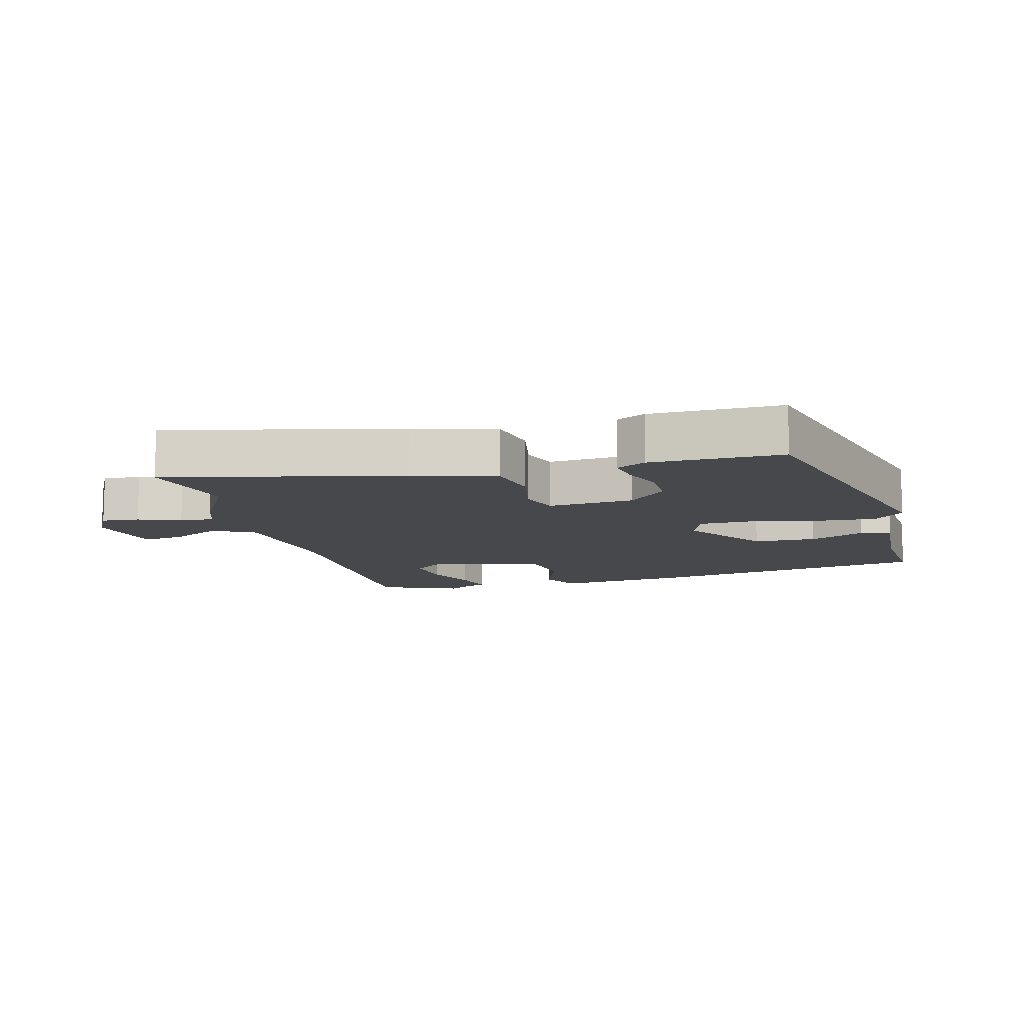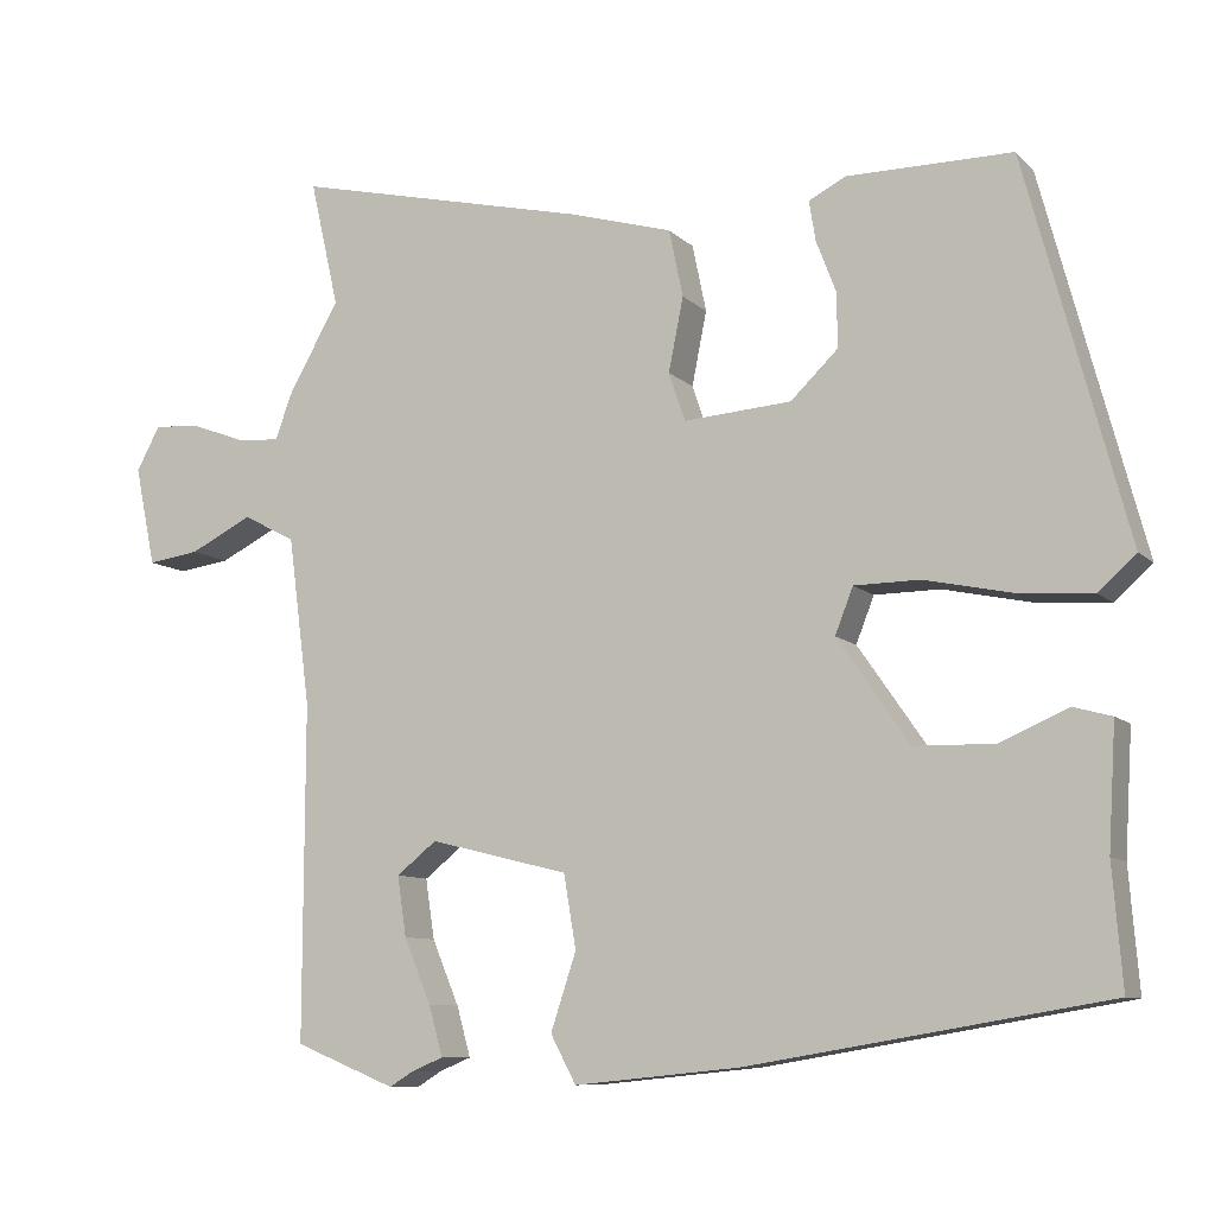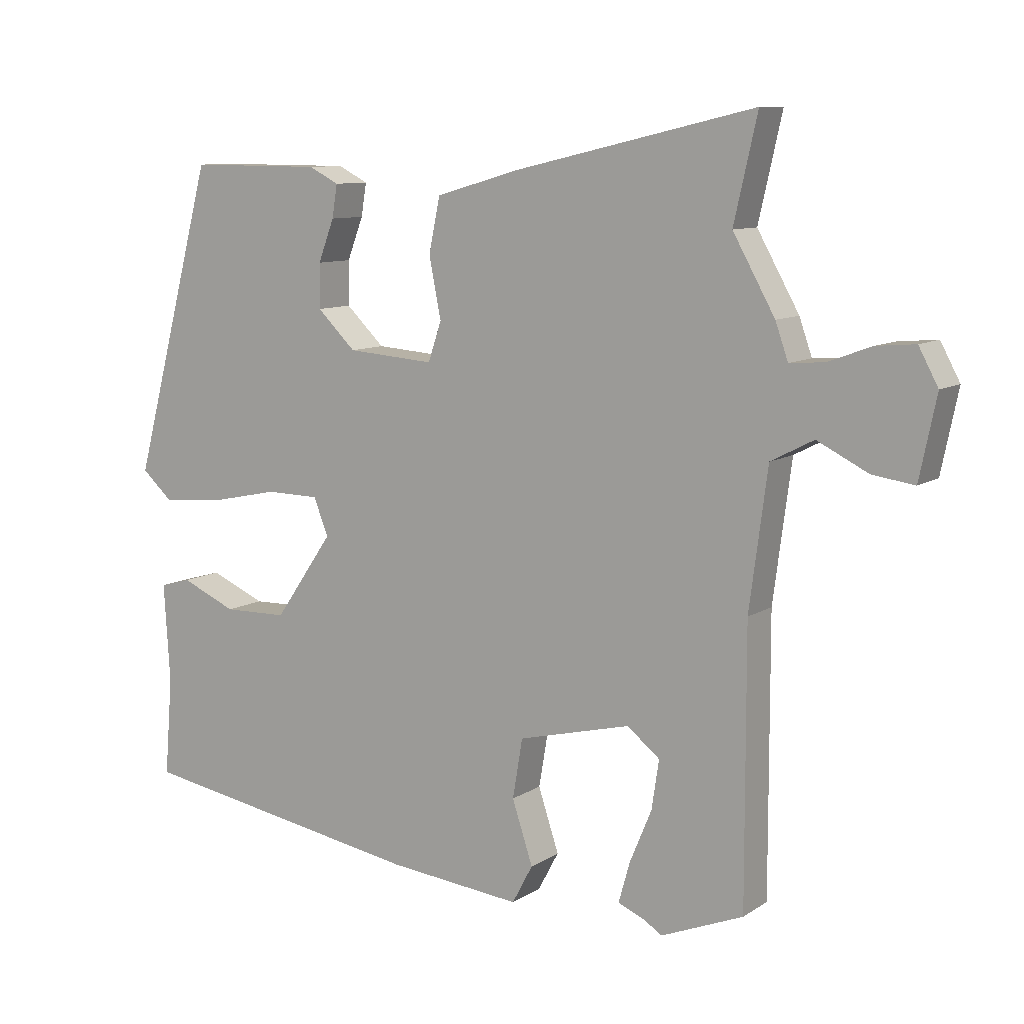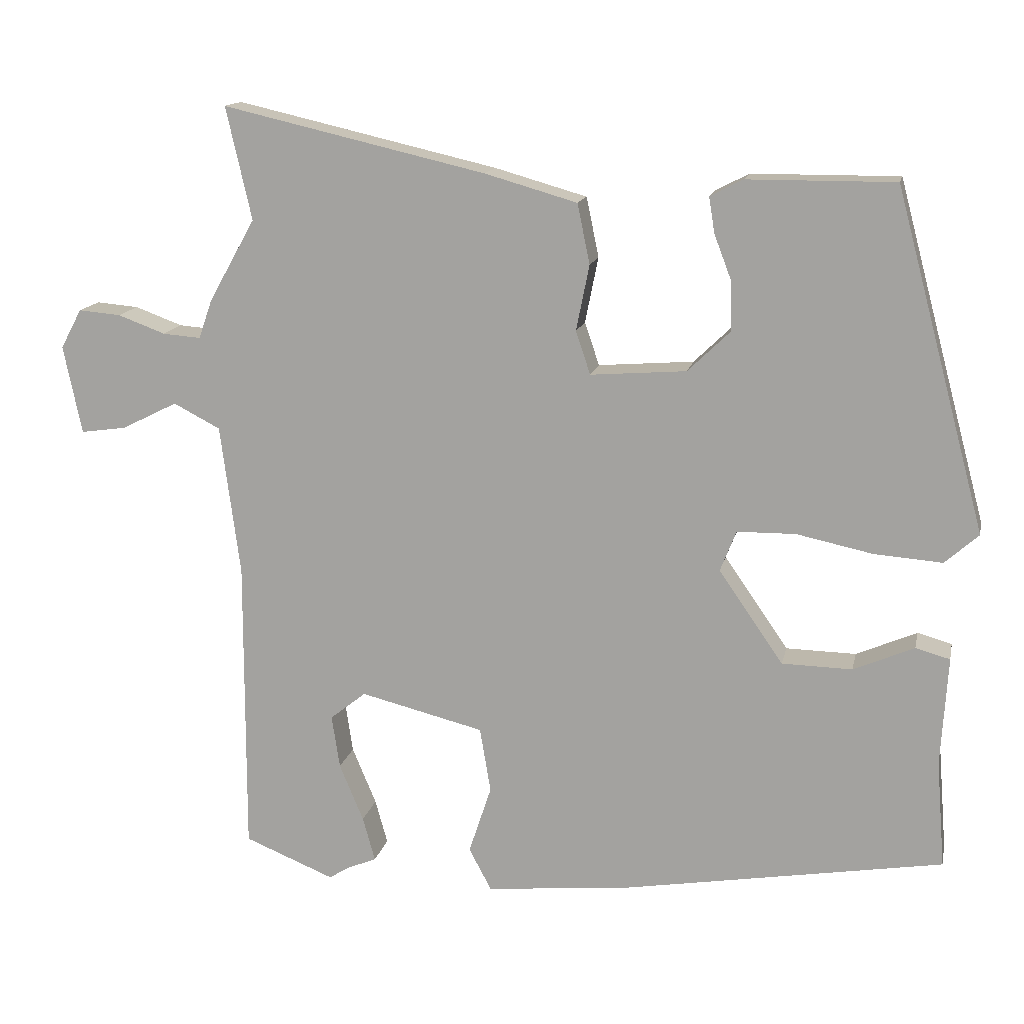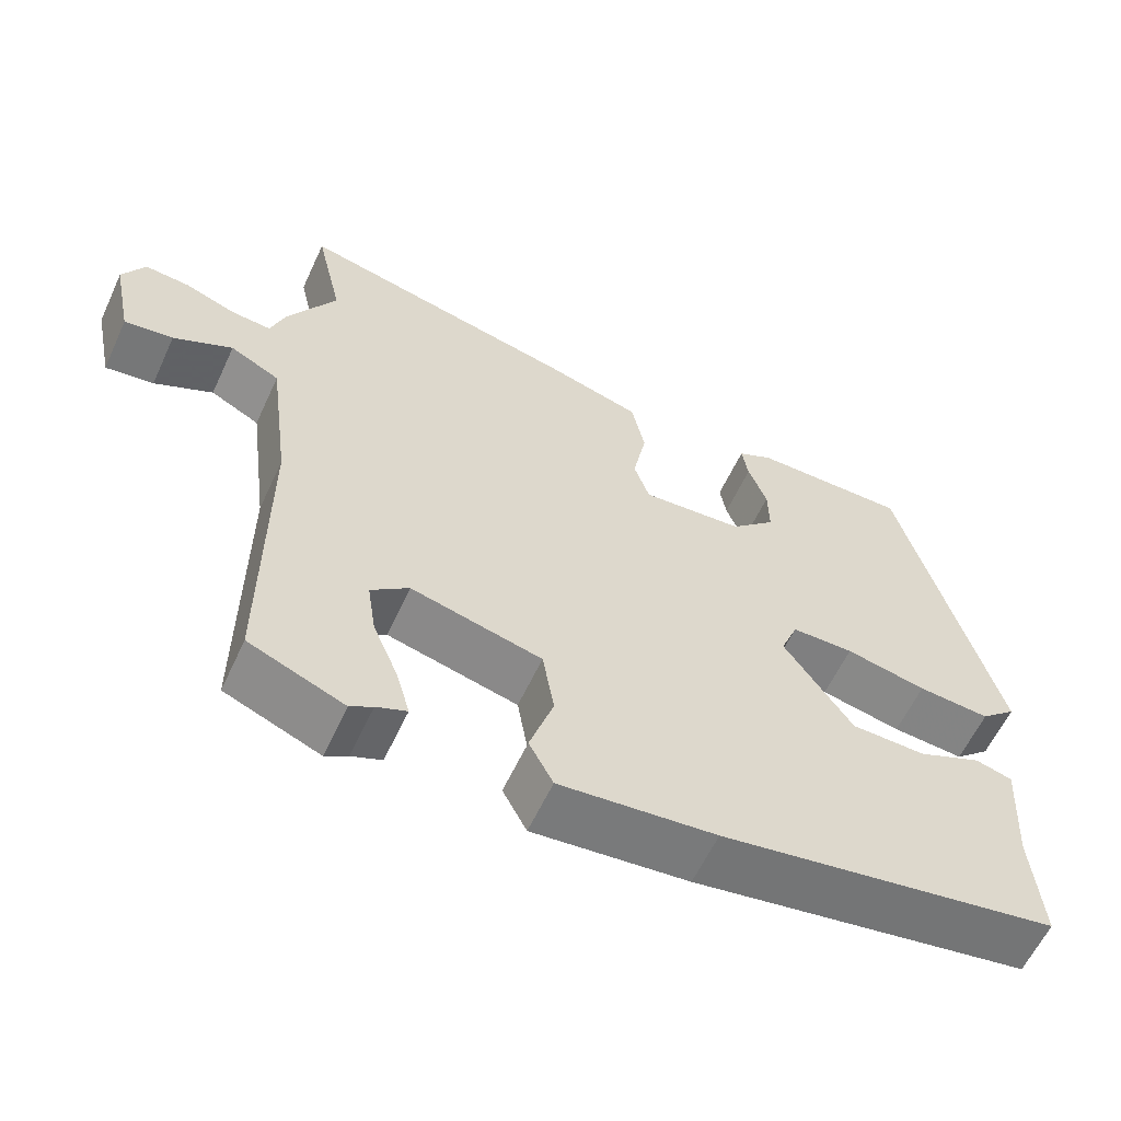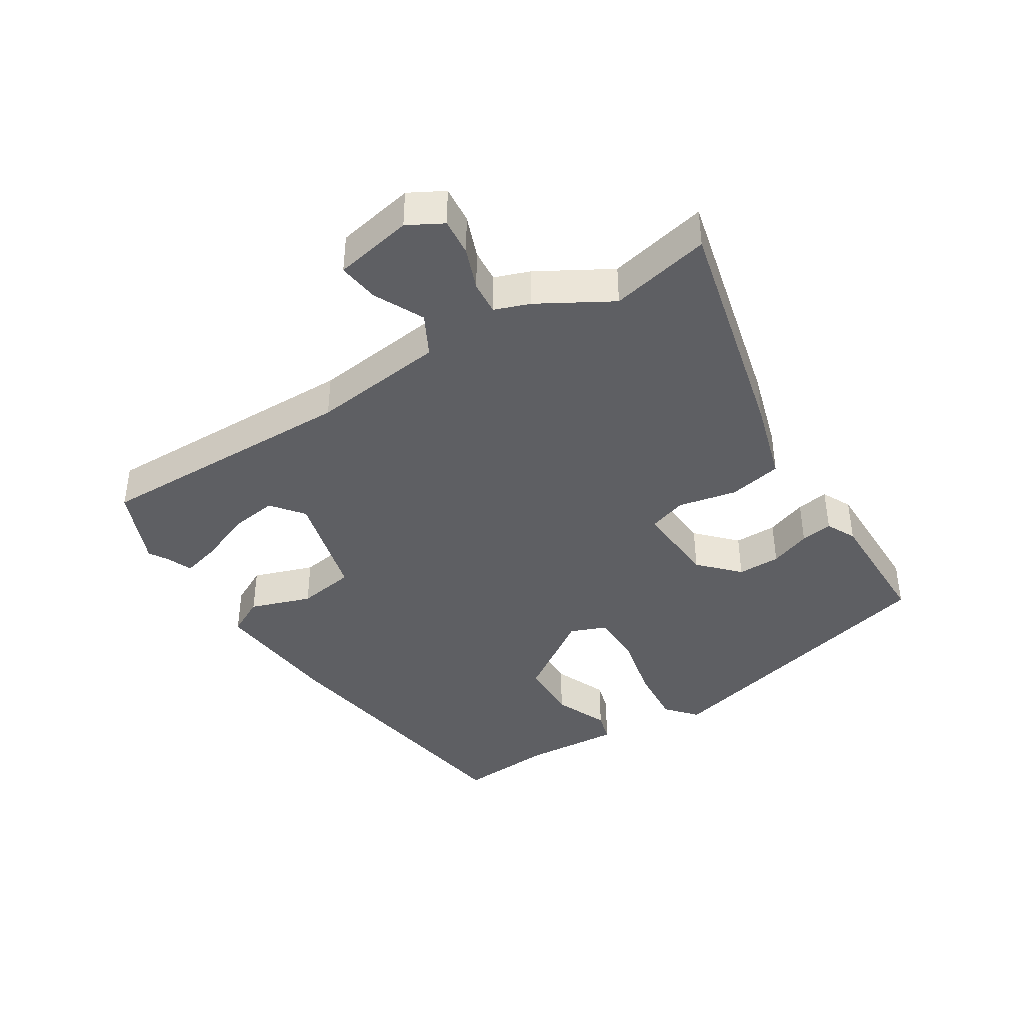
<metadata>
{"format":"obj","ext":"obj","renderer":"f3d","projection":"perspective","resolution":1024,"background":"white","views":[{"elev":-11.1,"azim":14.6,"up":"+Y"},{"elev":-9.2,"azim":24.8,"up":"+Z"},{"elev":9.6,"azim":-147.5,"up":"+Z"},{"elev":14.4,"azim":11.8,"up":"+Z"},{"elev":-60.0,"azim":-24.8,"up":"+Z"},{"elev":-40.7,"azim":-58.4,"up":"+Y"}]}
</metadata>
<code>
v 0.488 0.07 -0.449
v 0.052 0.07 -0.522
v -0.149 0.07 -0.542
v -0.18 0.07 -0.484
v -0.149 0.07 -0.39
v -0.164 0.07 -0.301
v -0.333 0.07 -0.259
v -0.382 0.07 -0.298
v -0.371 0.07 -0.371
v -0.338 0.07 -0.45
v -0.321 0.07 -0.511
v -0.36 0.07 -0.527
v -0.389 0.07 -0.545
v -0.512 0.07 -0.495
v -0.511 0.07 -0.087
v -0.538 0.07 0.119
v -0.602 0.07 0.152
v -0.678 0.07 0.114
v -0.741 0.07 0.105
v -0.766 0.07 0.226
v -0.737 0.07 0.28
v -0.679 0.07 0.275
v -0.614 0.07 0.251
v -0.562 0.07 0.247
v -0.543 0.07 0.301
v -0.48 0.07 0.413
v -0.515 0.07 0.567
v -0.155 0.07 0.484
v -0.029 0.07 0.448
v -0.012 0.07 0.366
v -0.03 0.07 0.276
v -0.01 0.07 0.217
v 0.121 0.07 0.227
v 0.179 0.07 0.283
v 0.178 0.07 0.349
v 0.154 0.07 0.412
v 0.146 0.07 0.461
v 0.191 0.07 0.484
v 0.392 0.07 0.485
v 0.516 0.07 0.022
v 0.47 0.07 -0.019
v 0.377 0.07 -0.012
v 0.273 0.07 0.01
v 0.193 0.07 0.009
v 0.171 0.07 -0.047
v 0.259 0.07 -0.174
v 0.355 0.07 -0.176
v 0.438 0.07 -0.14
v 0.485 0.07 -0.153
v 0.476 0.07 -0.302
v 0.488 0 -0.449
v 0.052 0 -0.522
v -0.149 0 -0.542
v -0.18 0 -0.484
v -0.149 0 -0.39
v -0.164 0 -0.301
v -0.333 0 -0.259
v -0.382 0 -0.298
v -0.371 0 -0.371
v -0.338 0 -0.45
v -0.321 0 -0.511
v -0.36 0 -0.527
v -0.389 0 -0.545
v -0.512 0 -0.495
v -0.511 0 -0.087
v -0.538 0 0.119
v -0.602 0 0.152
v -0.678 0 0.114
v -0.741 0 0.105
v -0.766 0 0.226
v -0.737 0 0.28
v -0.679 0 0.275
v -0.614 0 0.251
v -0.562 0 0.247
v -0.543 0 0.301
v -0.48 0 0.413
v -0.515 0 0.567
v -0.155 0 0.484
v -0.029 0 0.448
v -0.012 0 0.366
v -0.03 0 0.276
v -0.01 0 0.217
v 0.121 0 0.227
v 0.179 0 0.283
v 0.178 0 0.349
v 0.154 0 0.412
v 0.146 0 0.461
v 0.191 0 0.484
v 0.392 0 0.485
v 0.516 0 0.022
v 0.47 0 -0.019
v 0.377 0 -0.012
v 0.273 0 0.01
v 0.193 0 0.009
v 0.171 0 -0.047
v 0.259 0 -0.174
v 0.355 0 -0.176
v 0.438 0 -0.14
v 0.485 0 -0.153
v 0.476 0 -0.302
f 47 48 49 50
f 46 47 50 1
f 40 41 42 43
f 40 43 44
f 39 40 44
f 38 39 44
f 35 36 37 38
f 34 35 38 44
f 33 34 44 45
f 28 29 30 31
f 26 27 28 31
f 24 25 26 31
f 24 31 32
f 20 21 22 23
f 20 23 24
f 17 18 19 20
f 17 20 24 32
f 12 13 14 15
f 12 15 16
f 9 10 11 12
f 8 9 12 16
f 7 8 16
f 6 7 16
f 2 3 4 5
f 46 1 2 5
f 45 46 5 6
f 16 17 32 33
f 6 16 33 45
f 100 99 98 97
f 51 100 97 96
f 93 92 91 90
f 94 93 90
f 94 90 89
f 94 89 88
f 88 87 86 85
f 94 88 85 84
f 95 94 84 83
f 81 80 79 78
f 81 78 77 76
f 81 76 75 74
f 82 81 74
f 73 72 71 70
f 74 73 70
f 70 69 68 67
f 82 74 70 67
f 65 64 63 62
f 66 65 62
f 62 61 60 59
f 66 62 59 58
f 66 58 57
f 66 57 56
f 55 54 53 52
f 55 52 51 96
f 56 55 96 95
f 83 82 67 66
f 95 83 66 56
f 1 51 52 2
f 2 52 53 3
f 3 53 54 4
f 4 54 55 5
f 5 55 56 6
f 6 56 57 7
f 7 57 58 8
f 8 58 59 9
f 9 59 60 10
f 10 60 61 11
f 11 61 62 12
f 12 62 63 13
f 13 63 64 14
f 14 64 65 15
f 15 65 66 16
f 16 66 67 17
f 17 67 68 18
f 18 68 69 19
f 19 69 70 20
f 20 70 71 21
f 21 71 72 22
f 22 72 73 23
f 23 73 74 24
f 24 74 75 25
f 25 75 76 26
f 26 76 77 27
f 27 77 78 28
f 28 78 79 29
f 29 79 80 30
f 30 80 81 31
f 31 81 82 32
f 32 82 83 33
f 33 83 84 34
f 34 84 85 35
f 35 85 86 36
f 36 86 87 37
f 37 87 88 38
f 38 88 89 39
f 39 89 90 40
f 40 90 91 41
f 41 91 92 42
f 42 92 93 43
f 43 93 94 44
f 44 94 95 45
f 45 95 96 46
f 46 96 97 47
f 47 97 98 48
f 48 98 99 49
f 49 99 100 50
f 50 100 51 1

</code>
